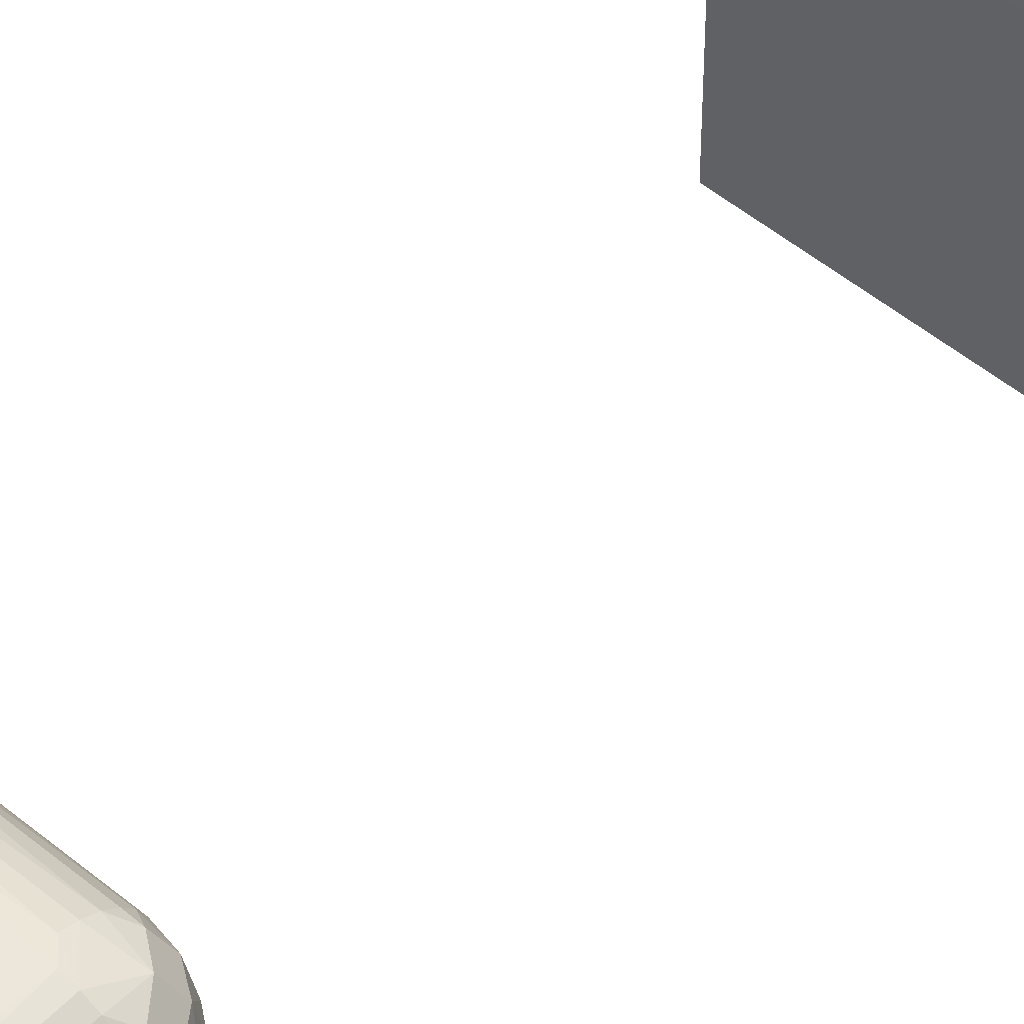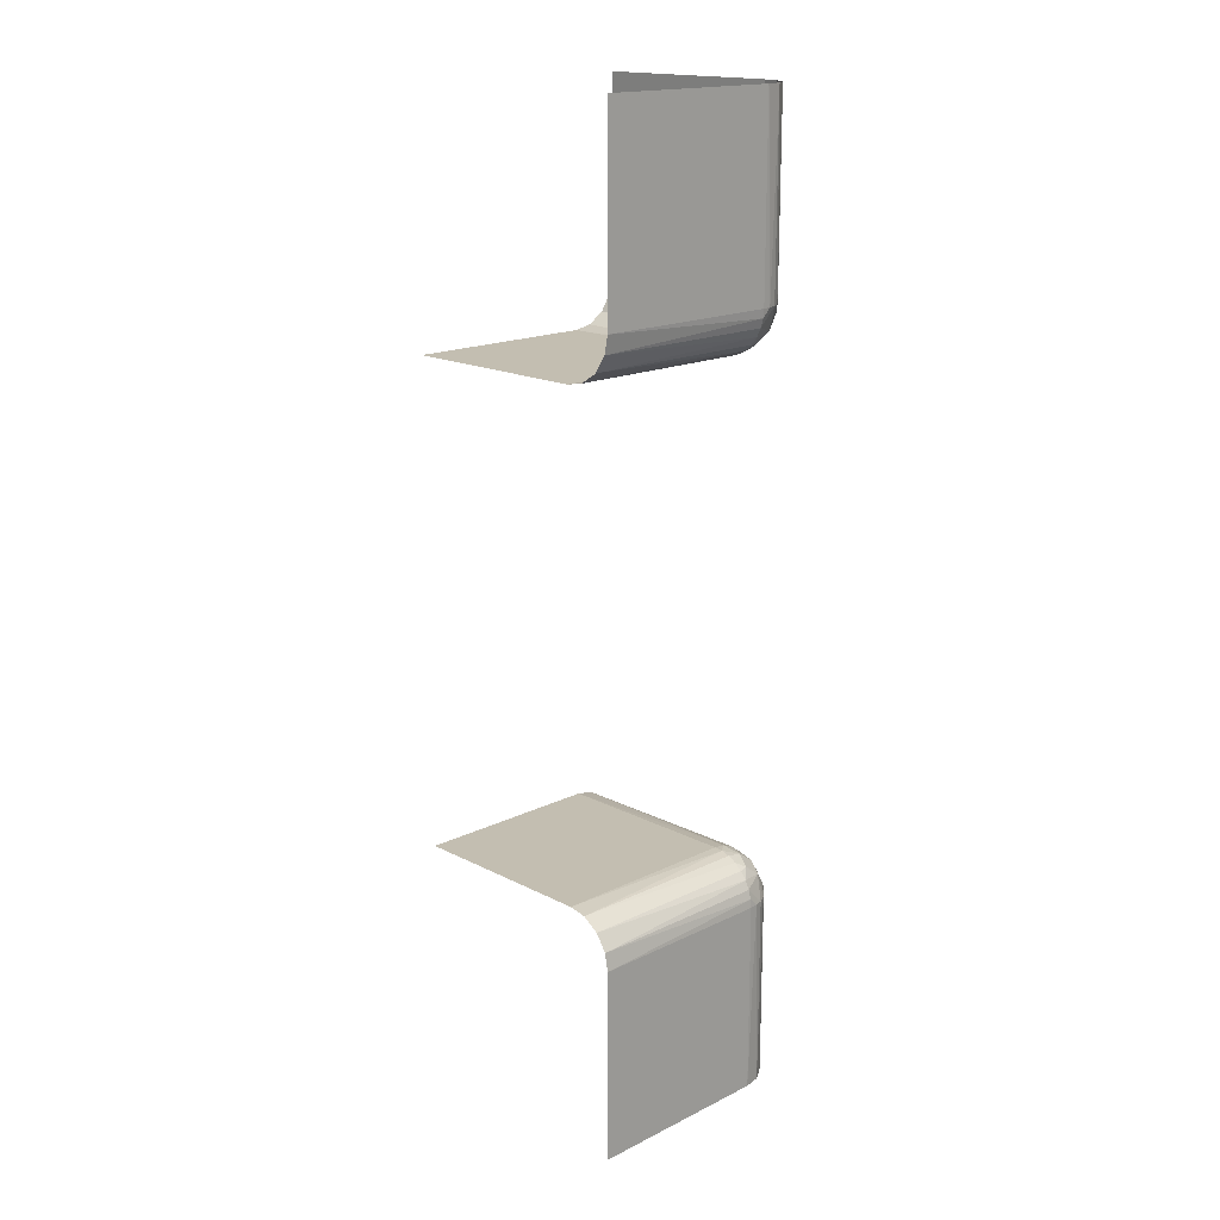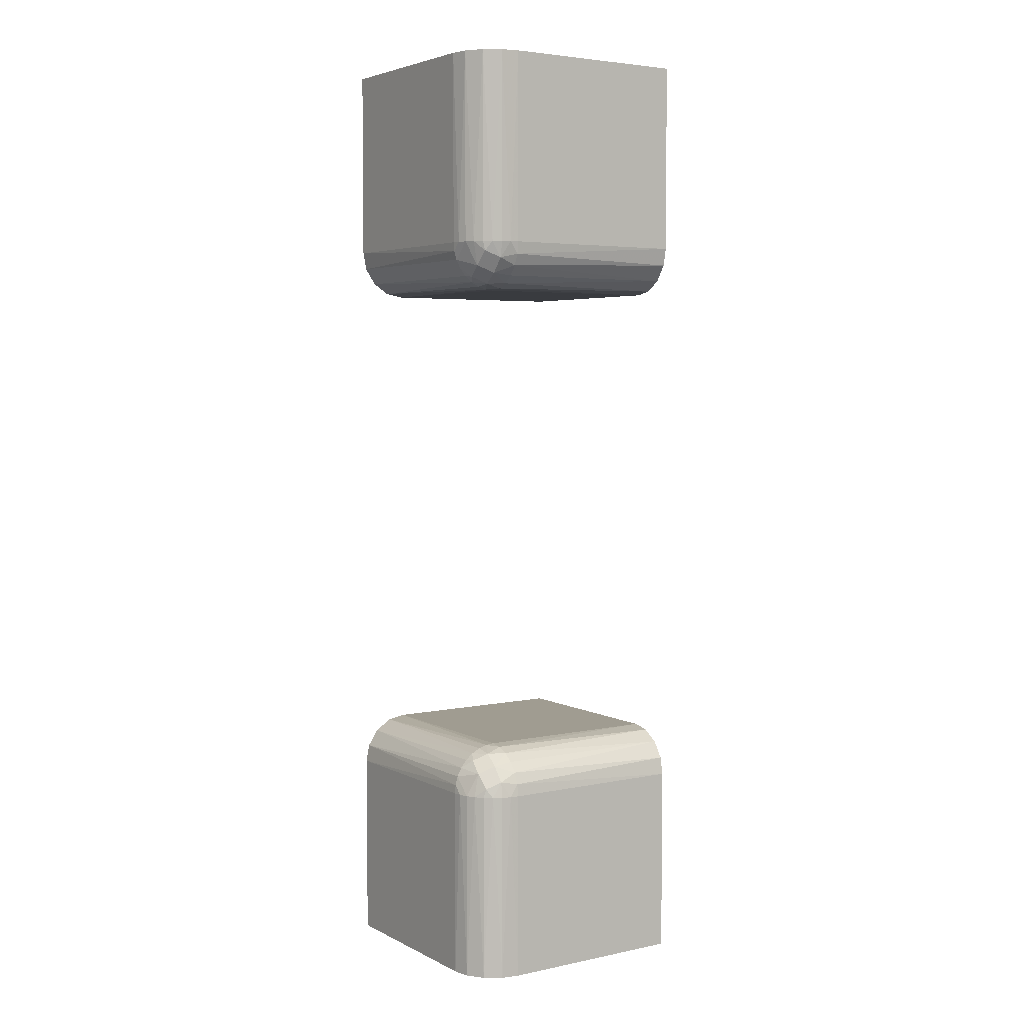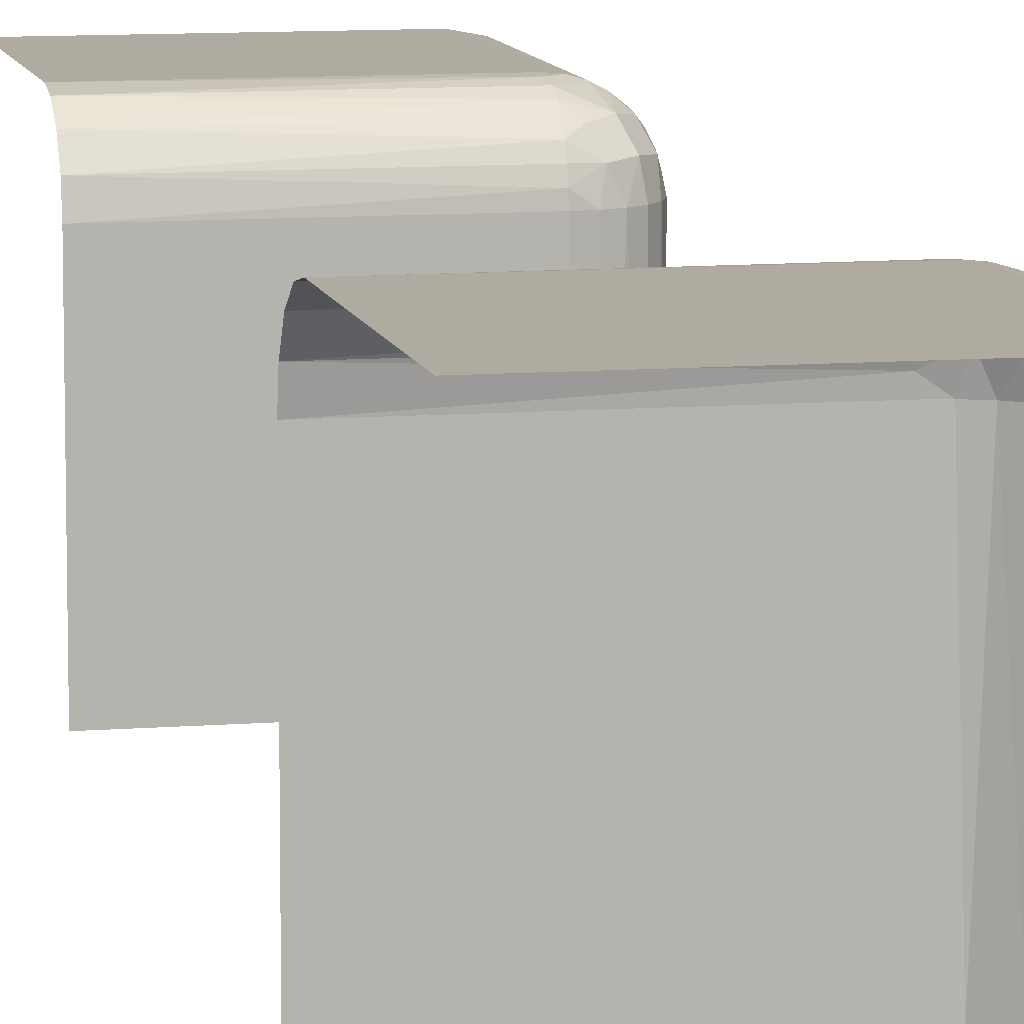
<metadata>
{"format":"obj","ext":"obj","renderer":"f3d","projection":"perspective","resolution":1024,"background":"white","views":[{"elev":51.0,"azim":-138.0,"up":"+Y"},{"elev":17.2,"azim":135.7,"up":"+Z"},{"elev":4.3,"azim":-123.6,"up":"+Z"},{"elev":9.8,"azim":168.2,"up":"+Y"}]}
</metadata>
<code>
v 0.4 -0.5 0.25
v 0.4 -0.5 -0.25
v 0.4 -0.25 -0.5
v 0.4 -0.25 0.5
v 0.2816 -0.2535 -0.5
v 0.2816 -0.2535 -0.3
v 0.2816 -0.2535 0.3
v 0.2816 -0.2535 0.5
v 0.2816 -0.5 -0.2535
v 0.2816 -0.5 0.2535
v 0.2566 -0.282 0.2829
v 0.25 -0.5 0.4
v 0.25 -0.5 -0.5
v 0.25 -0.5 -0.3
v 0.25 -0.5 0.3
v 0.25 -0.5 0.5
v 0.25 -0.5 -0.4
v 0.25 -0.3 -0.5
v 0.25 -0.3 -0.3
v 0.25 -0.3 0.3
v 0.25 -0.3 0.5
v 0.25 -0.4 -0.5
v 0.25 -0.4 0.5
v 0.2638 -0.2669 0.2901
v 0.2508 -0.2909 -0.3
v 0.2508 -0.2909 0.3
v 0.2871 -0.3 -0.2517
v 0.2871 -0.3 0.2517
v 0.3 -0.2582 -0.2726
v 0.3 -0.2582 0.2726
v 0.3 -0.2646 -0.2646
v 0.3 -0.2646 0.2646
v 0.3 -0.2726 -0.2582
v 0.3 -0.2726 0.2582
v 0.3 -0.2535 0.2816
v 0.3 -0.2535 -0.2816
v 0.3 -0.2909 0.2508
v 0.3 -0.2909 -0.2508
v 0.3 -0.5 0.25
v 0.3 -0.5 -0.25
v 0.3 -0.3 0.25
v 0.3 -0.3 -0.25
v 0.3 -0.2508 -0.2909
v 0.3 -0.2508 0.2909
v 0.3 -0.25 -0.5
v 0.3 -0.25 -0.3
v 0.3 -0.25 0.3
v 0.3 -0.25 0.5
v 0.3 -0.2816 -0.2535
v 0.3 -0.2816 0.2535
v 0.5 -0.2646 -0.2646
v 0.5 -0.2646 0.2646
v 0.5 -0.2535 0.2816
v 0.5 -0.2535 -0.2816
v 0.5 -0.5 0.25
v 0.5 -0.5 -0.25
v 0.5 -0.3 0.25
v 0.5 -0.3 -0.25
v 0.5 -0.25 0.4
v 0.5 -0.25 -0.5
v 0.5 -0.25 -0.3
v 0.5 -0.25 0.3
v 0.5 -0.25 0.5
v 0.5 -0.25 -0.4
v 0.5 -0.2816 -0.2535
v 0.5 -0.2816 0.2535
v 0.5 -0.4 0.25
v 0.5 -0.4 -0.25
v 0.2909 -0.2508 -0.3
v 0.2909 -0.2508 0.3
v 0.2829 -0.282 -0.2566
v 0.2678 -0.2806 0.2671
v 0.2535 -0.5 0.2816
v 0.2535 -0.5 -0.2816
v 0.2535 -0.2816 -0.5
v 0.2535 -0.2816 -0.3
v 0.2535 -0.2816 0.3
v 0.2535 -0.2816 0.5
v 0.2901 -0.2669 -0.2638
v 0.2755 -0.2644 0.2748
v 0.2634 -0.2671 -0.2908
v 0.2517 -0.3 0.2871
v 0.2517 -0.3 -0.2871
v 0.2671 -0.2806 -0.2678
v 0.2726 -0.2582 -0.3
v 0.2726 -0.2582 0.3
v 0.2646 -0.2646 -0.5
v 0.2646 -0.2646 -0.3
v 0.2646 -0.2646 0.3
v 0.2646 -0.2646 0.5
v 0.2646 -0.5 -0.2646
v 0.2646 -0.5 0.2646
v 0.2646 -0.3 -0.2646
v 0.2646 -0.3 0.2646
v 0.2908 -0.2671 0.2634
v 0.2563 -0.2821 -0.2836
v 0.275 -0.3 -0.2567
v 0.275 -0.3 0.2567
v 0.2582 -0.2726 -0.3
v 0.2582 -0.2726 0.3
v 0.2567 -0.3 -0.275
v 0.2567 -0.3 0.275
v 0.2836 -0.2821 0.2563
v 0.2748 -0.2644 -0.2755
f 46 45 3
f 64 46 3
f 3 60 64
f 46 64 61
f 18 25 19
f 75 76 25
f 87 88 99
f 5 6 85
f 85 88 87
f 99 76 75
f 75 87 99
f 87 5 85
f 45 46 69
f 69 5 45
f 69 6 5
f 18 75 25
f 104 79 84
f 81 104 96
f 38 42 27
f 71 27 97
f 71 49 38
f 71 97 84
f 38 27 71
f 96 101 83
f 25 83 19
f 83 25 96
f 99 96 76
f 96 25 76
f 84 93 101
f 49 71 33
f 79 31 33
f 29 31 79
f 36 29 104
f 6 43 36
f 29 79 104
f 46 43 69
f 99 81 96
f 85 104 81
f 88 81 99
f 6 104 85
f 85 81 88
f 6 36 104
f 6 69 43
f 79 33 71
f 2 68 56
f 42 58 68
f 42 2 40
f 68 2 42
f 22 17 13
f 19 14 17
f 19 22 18
f 17 22 19
f 74 14 83
f 91 74 101
f 9 91 97
f 40 9 27
f 74 83 101
f 9 97 27
f 61 43 46
f 54 36 43
f 51 31 29
f 65 49 33
f 33 31 51
f 29 36 54
f 54 51 29
f 51 65 33
f 58 42 38
f 65 58 38
f 61 54 43
f 79 71 84
f 104 84 96
f 97 93 84
f 84 101 96
f 14 19 83
f 91 101 93
f 91 93 97
f 40 27 42
f 65 38 49
f 47 62 59
f 4 47 59
f 59 63 4
f 47 4 48
f 57 37 41
f 66 50 37
f 52 32 34
f 53 35 30
f 30 32 52
f 34 50 66
f 66 52 34
f 52 53 30
f 62 47 44
f 44 53 62
f 44 35 53
f 57 66 37
f 80 24 72
f 95 80 103
f 26 20 82
f 11 82 102
f 11 77 26
f 11 102 72
f 26 82 11
f 103 98 28
f 37 28 41
f 28 37 103
f 34 103 50
f 103 37 50
f 72 94 98
f 77 11 100
f 24 89 100
f 86 89 24
f 7 86 80
f 35 70 7
f 86 24 80
f 47 70 44
f 34 95 103
f 30 80 95
f 32 95 34
f 35 80 30
f 30 95 32
f 35 7 80
f 35 44 70
f 24 100 11
f 12 23 16
f 20 21 23
f 20 12 15
f 23 12 20
f 67 1 55
f 41 39 1
f 41 67 57
f 1 67 41
f 10 39 28
f 92 10 98
f 73 92 102
f 15 73 82
f 10 28 98
f 73 102 82
f 48 70 47
f 8 7 70
f 90 89 86
f 78 77 100
f 100 89 90
f 86 7 8
f 8 90 86
f 90 78 100
f 21 20 26
f 78 21 26
f 48 8 70
f 24 11 72
f 80 72 103
f 102 94 72
f 72 98 103
f 39 41 28
f 92 98 94
f 92 94 102
f 15 82 20
f 78 26 77

</code>
